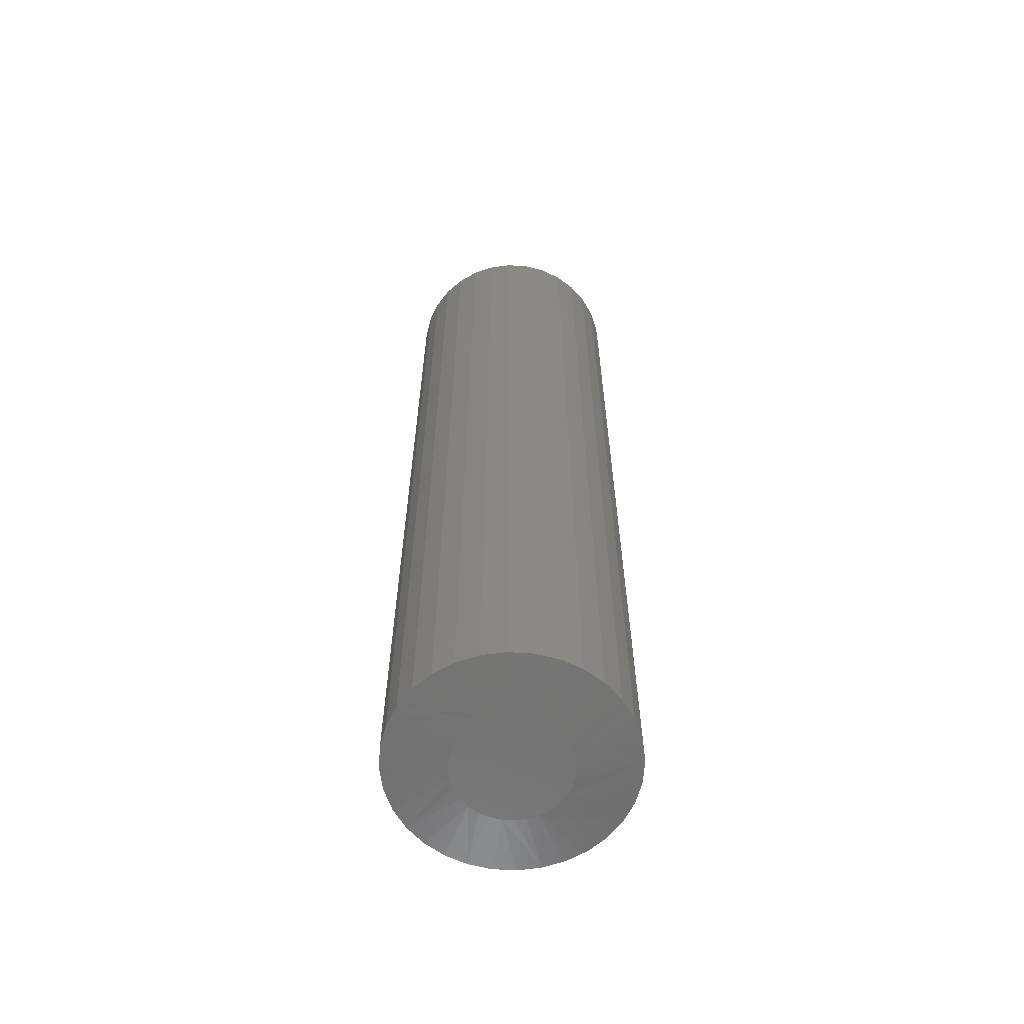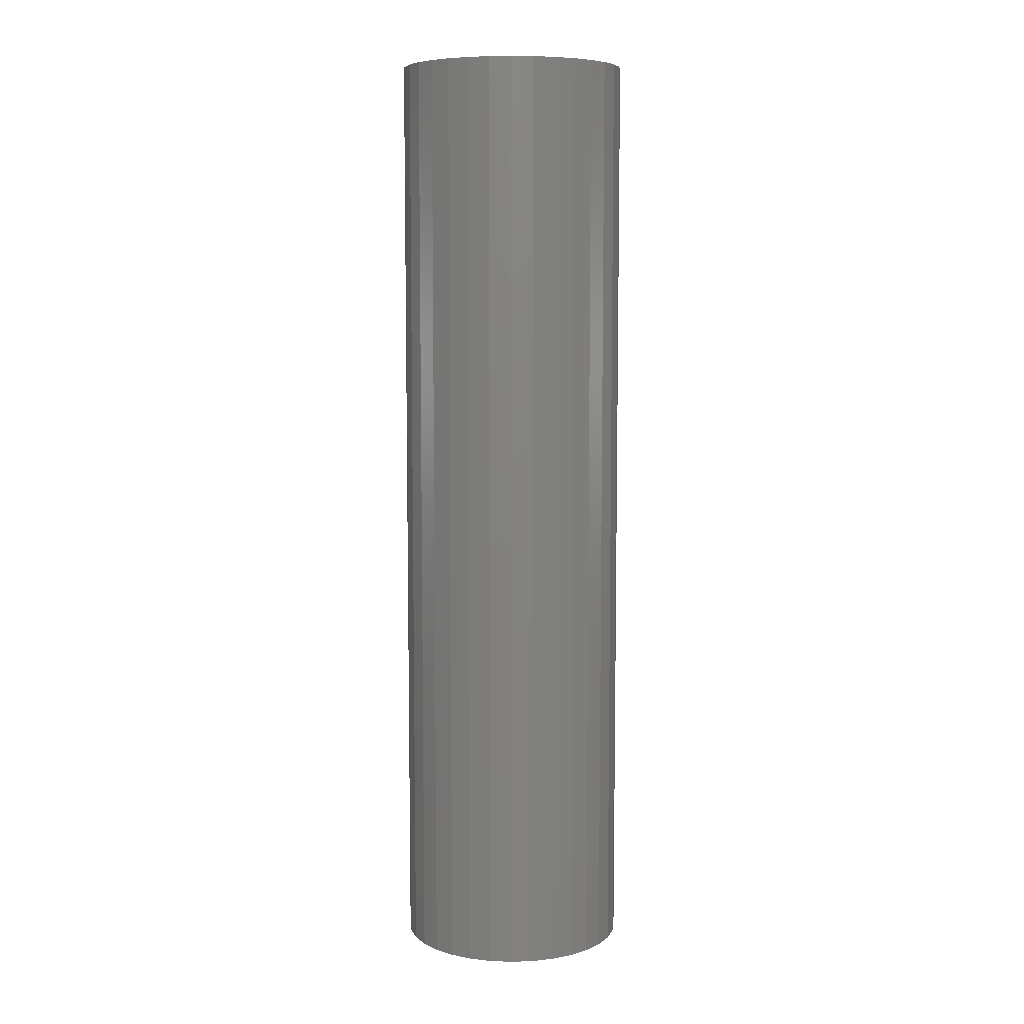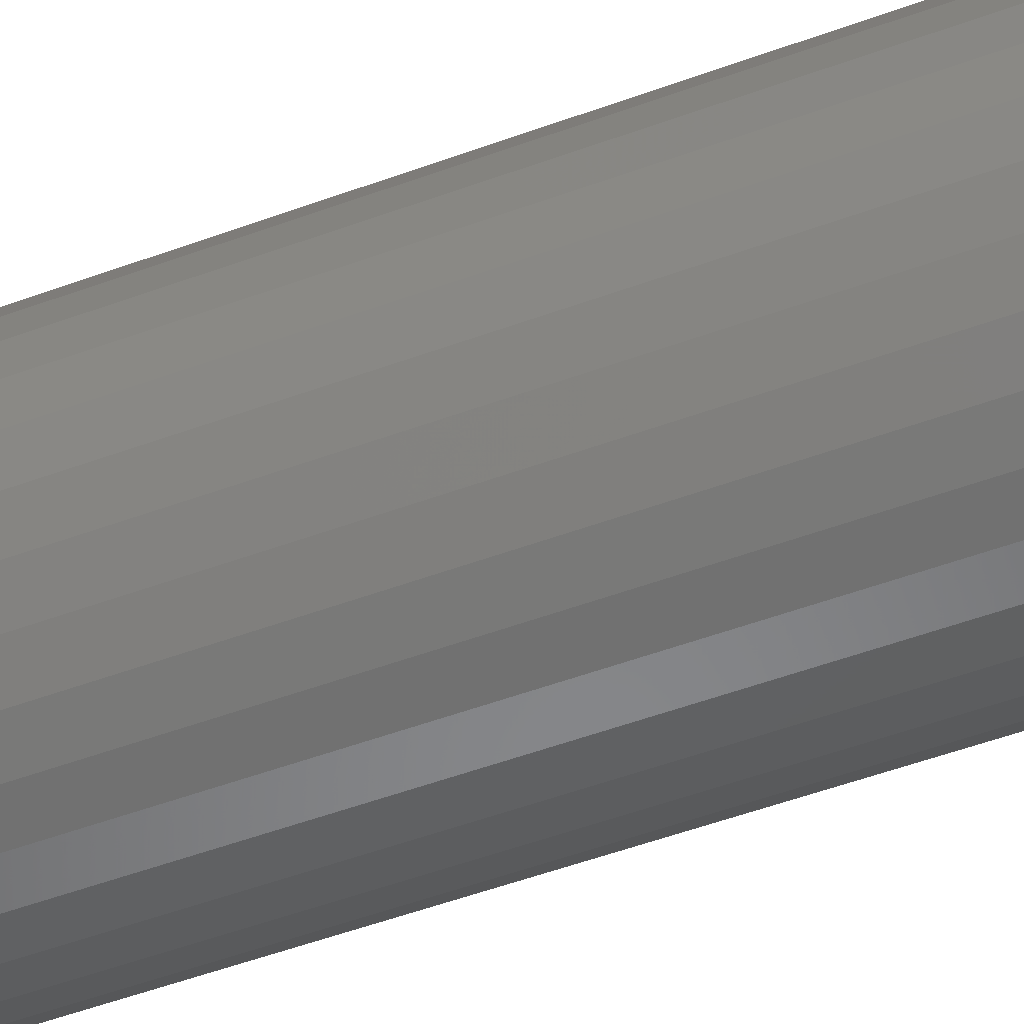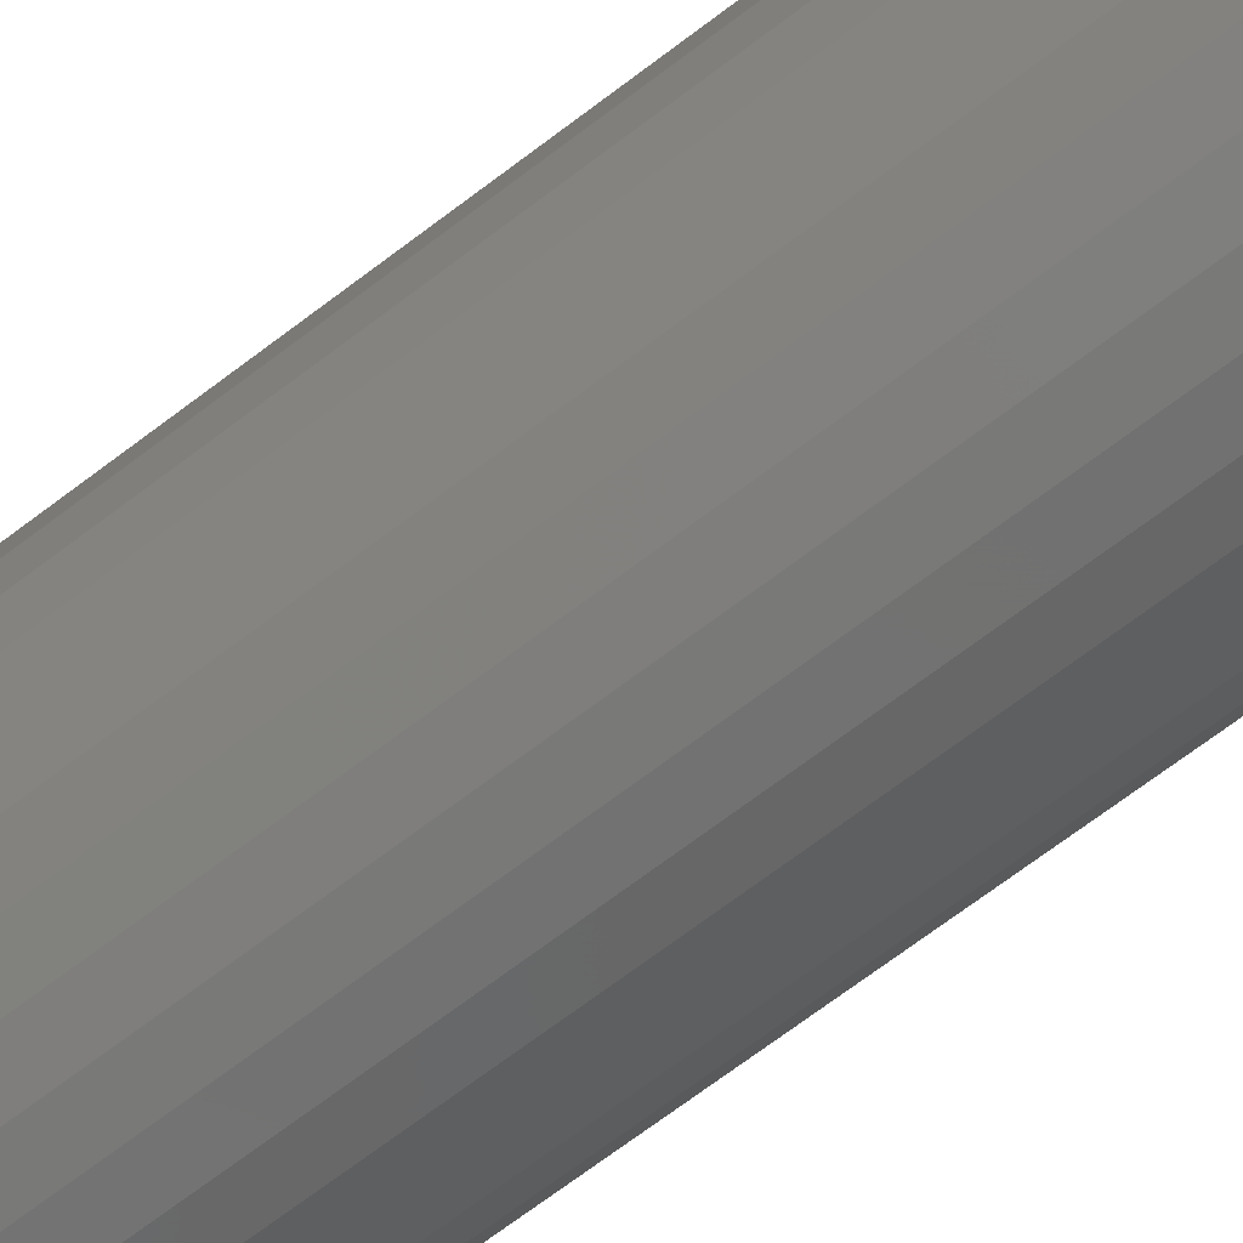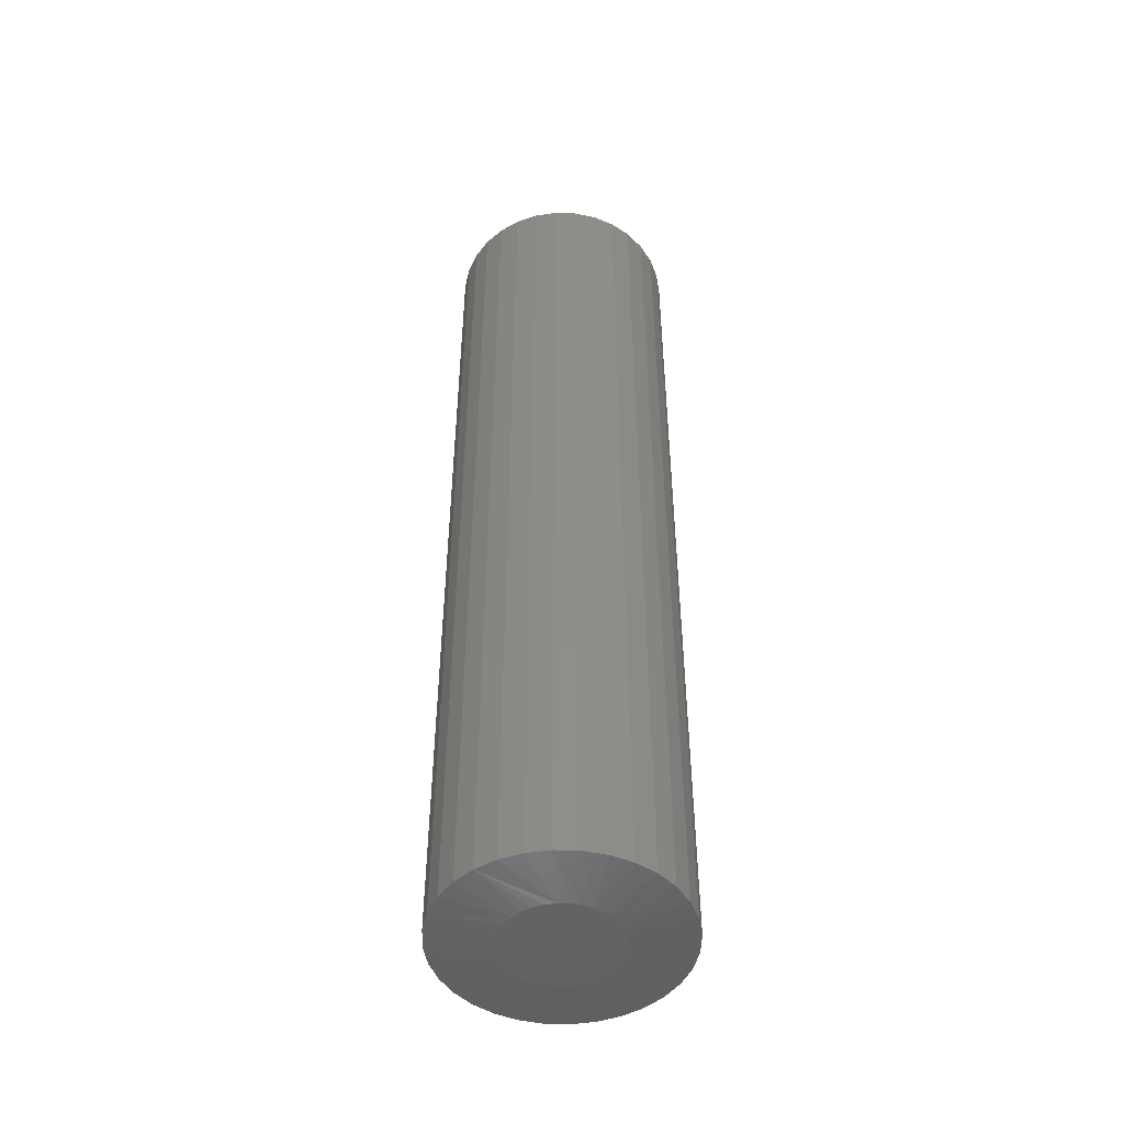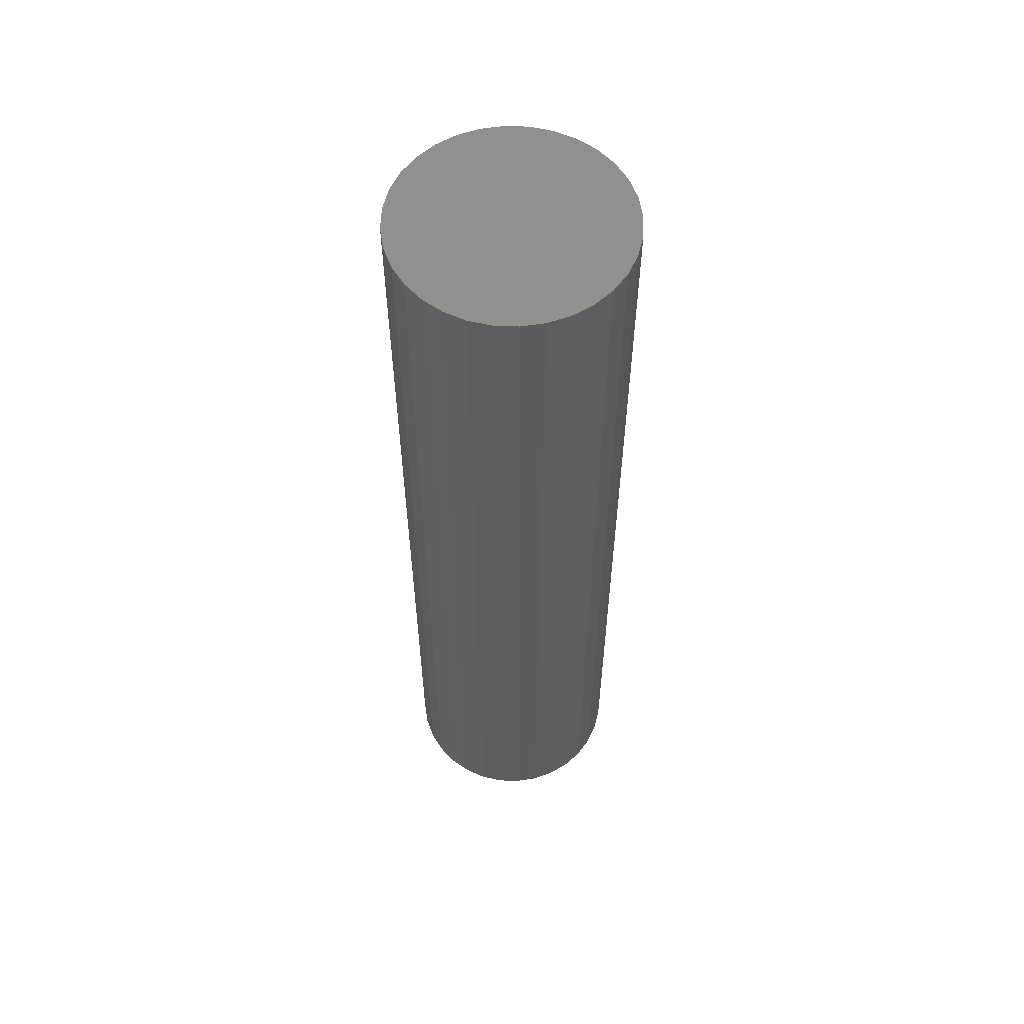
<metadata>
{"format":"stl","ext":"stl","renderer":"f3d","projection":"perspective","resolution":1024,"background":"white","views":[{"elev":-62.3,"azim":148.4,"up":"+Y"},{"elev":7.5,"azim":22.9,"up":"+Y"},{"elev":-48.4,"azim":112.8,"up":"+Z"},{"elev":-68.0,"azim":127.6,"up":"+Z"},{"elev":-48.6,"azim":93.8,"up":"+Y"},{"elev":57.9,"azim":-48.4,"up":"+Y"}]}
</metadata>
<code>
# stl→obj: 97 verts, 190 faces
v -0.01524 -0.75 0.08614
v 0.01903 -0.75 0.08614
v 0.001892 -0.75 0.08783
v -0.03172 -0.75 0.08114
v 0.0355 -0.75 0.08114
v -0.0469 -0.75 0.07303
v 0.05069 -0.75 0.07303
v -0.06021 -0.75 0.0621
v 0.064 -0.75 0.0621
v 0.0668 -0.75 -0.05917
v -0.05104 -0.75 -0.07009
v 0.05482 -0.75 -0.07009
v -0.03726 -0.75 -0.07862
v 0.04104 -0.75 -0.07862
v -0.02214 -0.75 -0.08448
v 0.02593 -0.75 -0.08448
v -0.006213 -0.75 -0.08745
v 0.009995 -0.75 -0.08745
v 0.07492 -0.75 0.0488
v -0.07114 -0.75 0.0488
v 0.08303 -0.75 0.03361
v -0.07925 -0.75 0.03361
v 0.08803 -0.75 0.01713
v -0.08425 -0.75 0.01713
v 0.08972 -0.75 3.153e-17
v -0.08594 -0.75 2.944e-07
v 0.08822 -0.75 -0.01614
v -0.08444 -0.75 -0.01614
v 0.08379 -0.75 -0.03173
v -0.08001 -0.75 -0.03173
v 0.07657 -0.75 -0.04624
v -0.07278 -0.75 -0.04624
v -0.06302 -0.75 -0.05917
v 0.1835 0.75 -2.224e-17
v 0.1835 -0.7422 -6.671e-17
v 0.18 0.75 -0.03542
v 0.18 -0.7422 -0.03542
v 0.1696 0.75 -0.06949
v 0.1696 -0.7422 -0.06949
v 0.1529 0.75 -0.1009
v 0.1529 -0.7422 -0.1009
v 0.1303 0.75 -0.1284
v 0.1303 -0.7422 -0.1284
v 0.1028 0.75 -0.151
v 0.1028 -0.7422 -0.151
v 0.07138 0.75 -0.1678
v 0.07138 -0.7422 -0.1678
v 0.03732 0.75 -0.1781
v 0.03732 -0.7422 -0.1781
v 0.001891 0.75 -0.1816
v 0.001891 -0.7422 -0.1816
v -0.03353 0.75 -0.1781
v -0.03353 -0.7422 -0.1781
v -0.0676 0.75 -0.1678
v -0.0676 -0.7422 -0.1678
v -0.09899 0.75 -0.151
v -0.09899 -0.7422 -0.151
v -0.1265 0.75 -0.1284
v -0.1265 -0.7422 -0.1284
v -0.1491 0.75 -0.1009
v -0.1491 -0.7422 -0.1009
v -0.1659 0.75 -0.06949
v -0.1659 -0.7422 -0.06949
v -0.1762 0.75 -0.03542
v -0.1762 -0.7422 -0.03542
v -0.1797 0.75 2.224e-17
v -0.1797 -0.7422 2.224e-17
v -0.1762 0.75 0.03542
v -0.1762 -0.7422 0.03542
v -0.1659 0.75 0.06949
v -0.1659 -0.7422 0.06949
v -0.1491 0.75 0.1009
v -0.1491 -0.7422 0.1009
v -0.1265 0.75 0.1284
v -0.1265 -0.7422 0.1284
v -0.09899 0.75 0.151
v -0.09899 -0.7422 0.151
v -0.0676 0.75 0.1678
v -0.0676 -0.7422 0.1678
v -0.03353 0.75 0.1781
v -0.03353 -0.7422 0.1781
v 0.001891 0.75 0.1816
v 0.001891 -0.7422 0.1816
v 0.03732 0.75 0.1781
v 0.03732 -0.7422 0.1781
v 0.07138 0.75 0.1678
v 0.07138 -0.7422 0.1678
v 0.1028 0.75 0.151
v 0.1028 -0.7422 0.151
v 0.1303 0.75 0.1284
v 0.1303 -0.7422 0.1284
v 0.1529 0.75 0.1009
v 0.1529 -0.7422 0.1009
v 0.1696 0.75 0.06949
v 0.1696 -0.7422 0.06949
v 0.18 0.75 0.03542
v 0.18 -0.7422 0.03542
f 1 2 3
f 2 1 4
f 2 4 5
f 5 4 6
f 5 6 7
f 7 6 8
f 7 8 9
f 10 11 12
f 12 11 13
f 12 13 14
f 14 13 15
f 14 15 16
f 16 15 17
f 16 17 18
f 9 8 19
f 19 8 20
f 19 20 21
f 21 20 22
f 21 22 23
f 23 22 24
f 23 24 25
f 25 24 26
f 25 26 27
f 27 26 28
f 27 28 29
f 29 28 30
f 29 30 31
f 31 30 32
f 31 32 10
f 10 32 33
f 10 33 11
f 34 35 36
f 36 35 37
f 36 37 38
f 38 37 39
f 38 39 40
f 40 39 41
f 40 41 42
f 42 41 43
f 42 43 44
f 44 43 45
f 44 45 46
f 46 45 47
f 46 47 48
f 48 47 49
f 48 49 50
f 50 49 51
f 50 51 52
f 52 51 53
f 52 53 54
f 54 53 55
f 54 55 56
f 56 55 57
f 56 57 58
f 58 57 59
f 58 59 60
f 60 59 61
f 60 61 62
f 62 61 63
f 62 63 64
f 64 63 65
f 64 65 66
f 66 65 67
f 66 67 68
f 68 67 69
f 68 69 70
f 70 69 71
f 70 71 72
f 72 71 73
f 72 73 74
f 74 73 75
f 74 75 76
f 76 75 77
f 76 77 78
f 78 77 79
f 78 79 80
f 80 79 81
f 80 81 82
f 82 81 83
f 82 83 84
f 84 83 85
f 84 85 86
f 86 85 87
f 86 87 88
f 88 87 89
f 88 89 90
f 90 89 91
f 90 91 92
f 92 91 93
f 92 93 94
f 94 93 95
f 94 95 96
f 96 95 97
f 96 97 34
f 34 97 35
f 89 87 9
f 21 93 19
f 93 21 23
f 83 81 2
f 7 87 5
f 7 9 87
f 77 75 4
f 3 81 1
f 3 2 81
f 71 69 20
f 6 75 8
f 6 4 75
f 67 26 24
f 67 24 22
f 67 22 20
f 67 20 69
f 25 35 97
f 25 97 95
f 25 95 93
f 25 93 23
f 89 9 91
f 91 9 19
f 91 19 93
f 83 2 85
f 85 2 5
f 85 5 87
f 77 4 79
f 79 4 1
f 79 1 81
f 71 20 73
f 73 20 8
f 73 8 75
f 57 55 33
f 59 57 33
f 51 49 15
f 55 13 11
f 11 33 55
f 45 43 14
f 14 47 45
f 16 47 14
f 16 49 47
f 18 49 16
f 49 18 17
f 17 15 49
f 39 37 31
f 31 41 39
f 10 41 31
f 10 43 41
f 12 43 10
f 12 14 43
f 61 59 33
f 61 33 32
f 61 32 30
f 61 30 28
f 61 28 26
f 35 25 27
f 35 27 29
f 35 29 31
f 35 31 37
f 26 67 65
f 26 65 63
f 26 63 61
f 51 15 53
f 53 15 13
f 53 13 55
f 82 84 80
f 78 80 84
f 86 78 84
f 48 52 46
f 50 52 48
f 52 54 46
f 46 54 56
f 46 56 44
f 44 56 58
f 44 58 42
f 42 58 60
f 42 60 40
f 40 60 62
f 40 62 38
f 38 62 64
f 38 64 36
f 36 64 66
f 36 66 34
f 34 66 68
f 34 68 96
f 96 68 70
f 96 70 94
f 94 70 72
f 94 72 92
f 92 72 74
f 92 74 90
f 90 74 76
f 90 76 88
f 88 76 78
f 88 78 86

</code>
